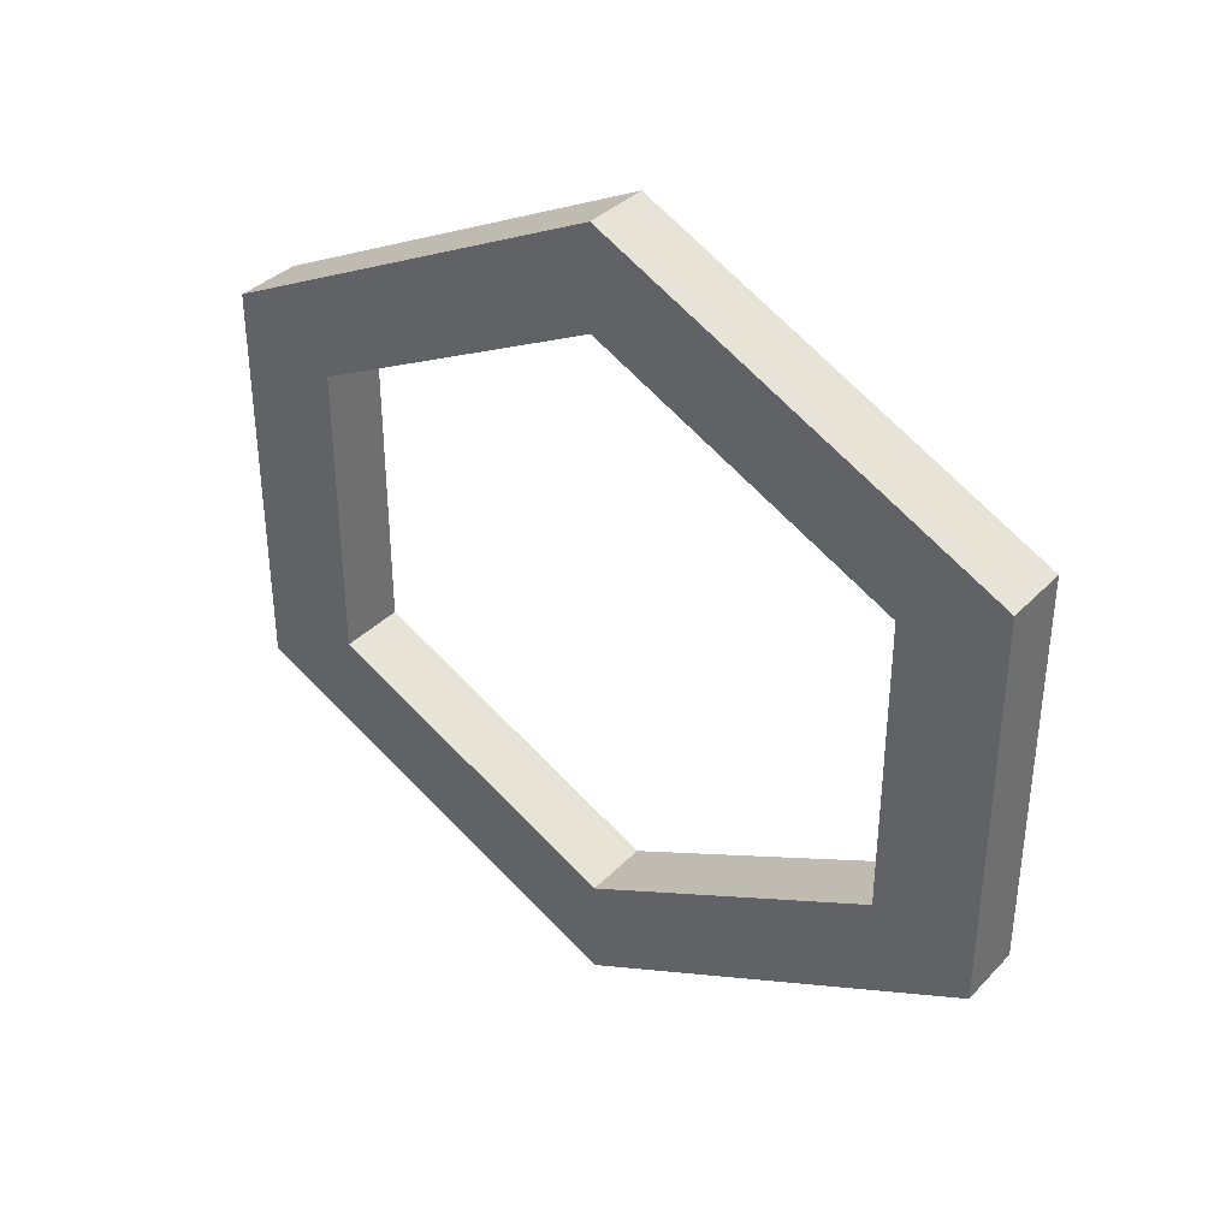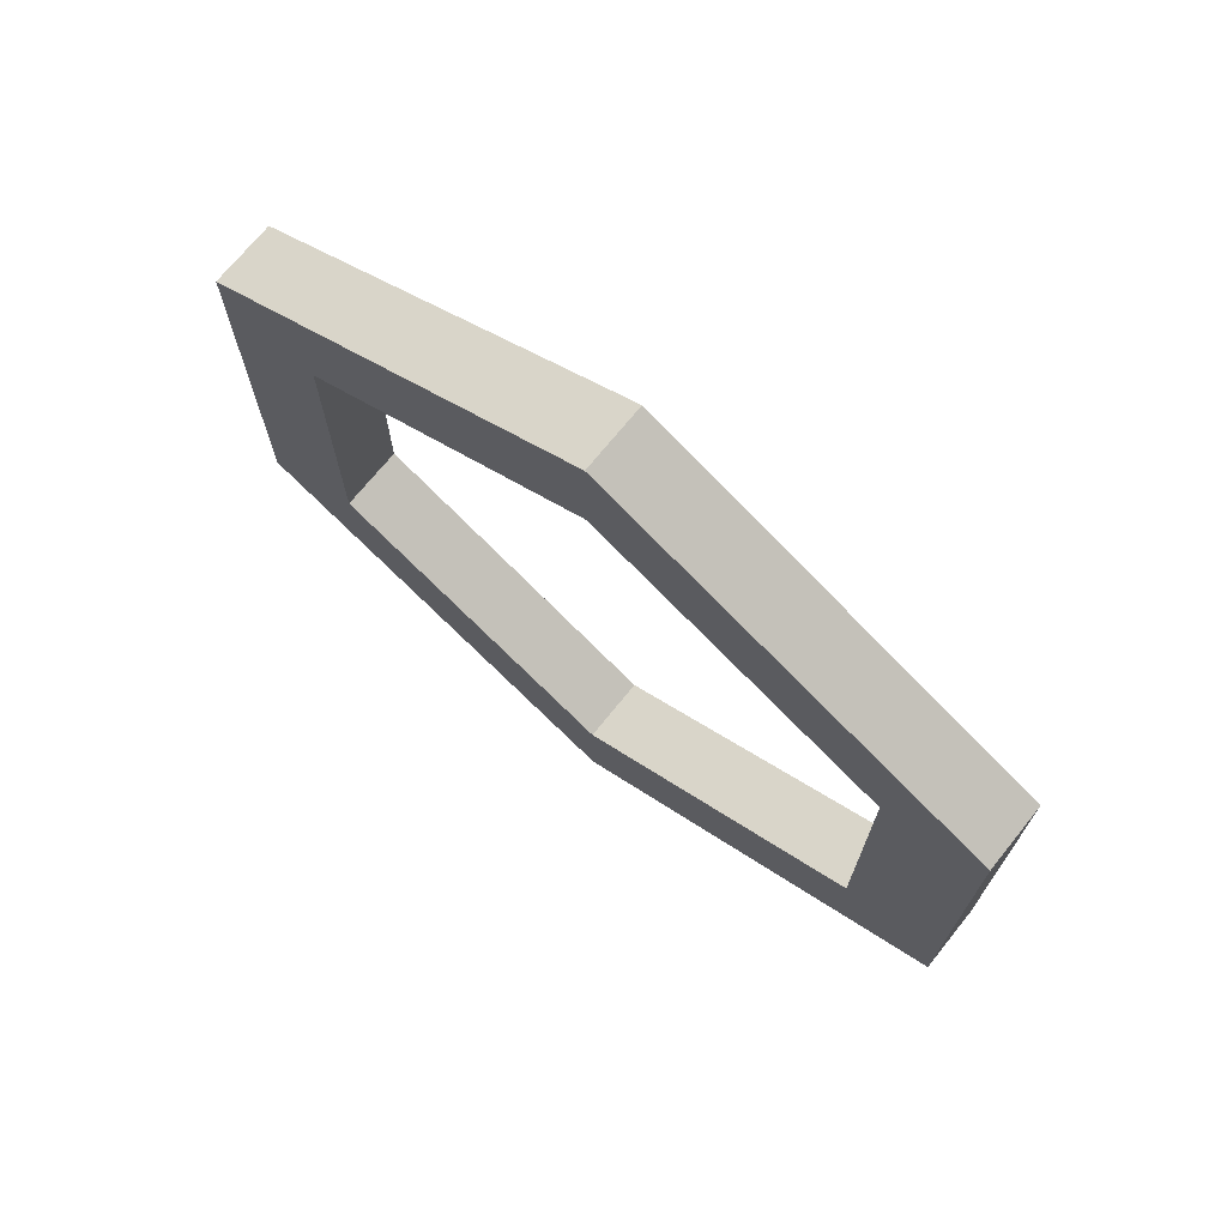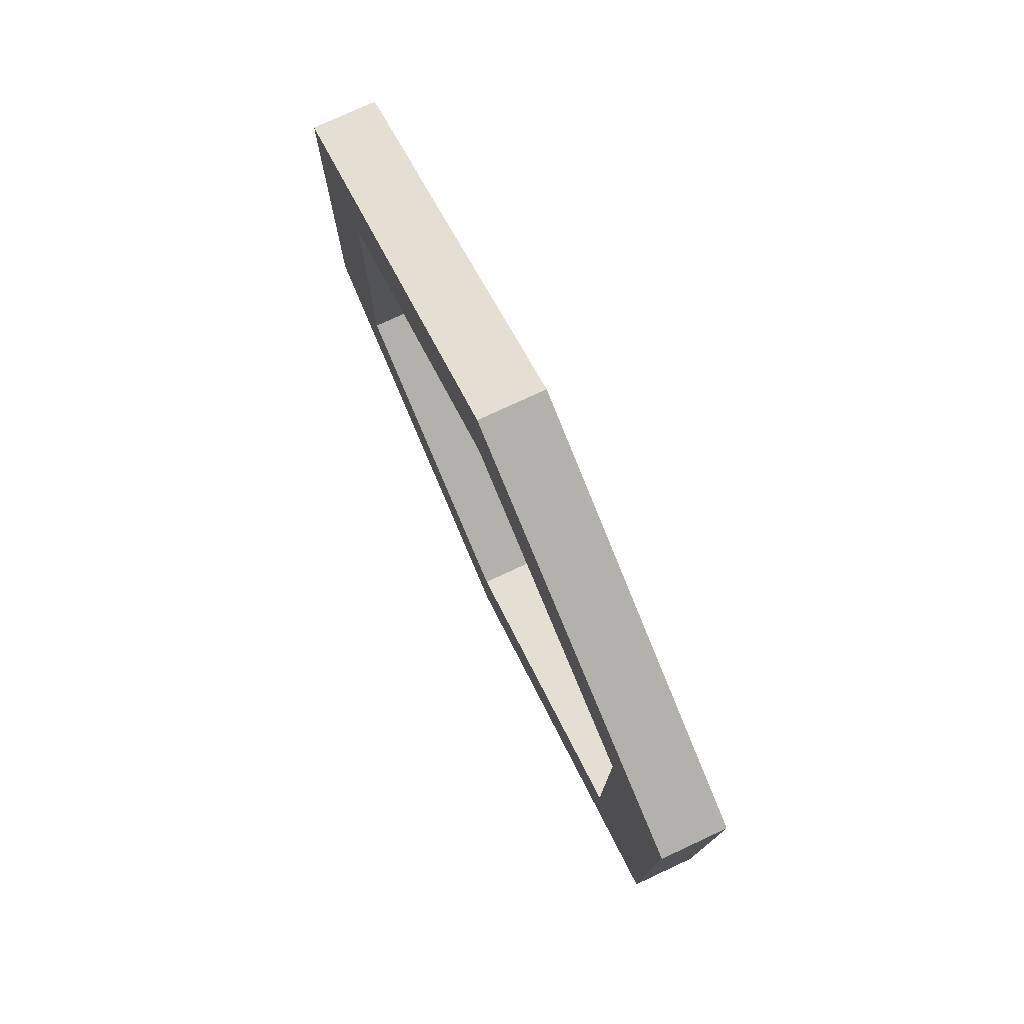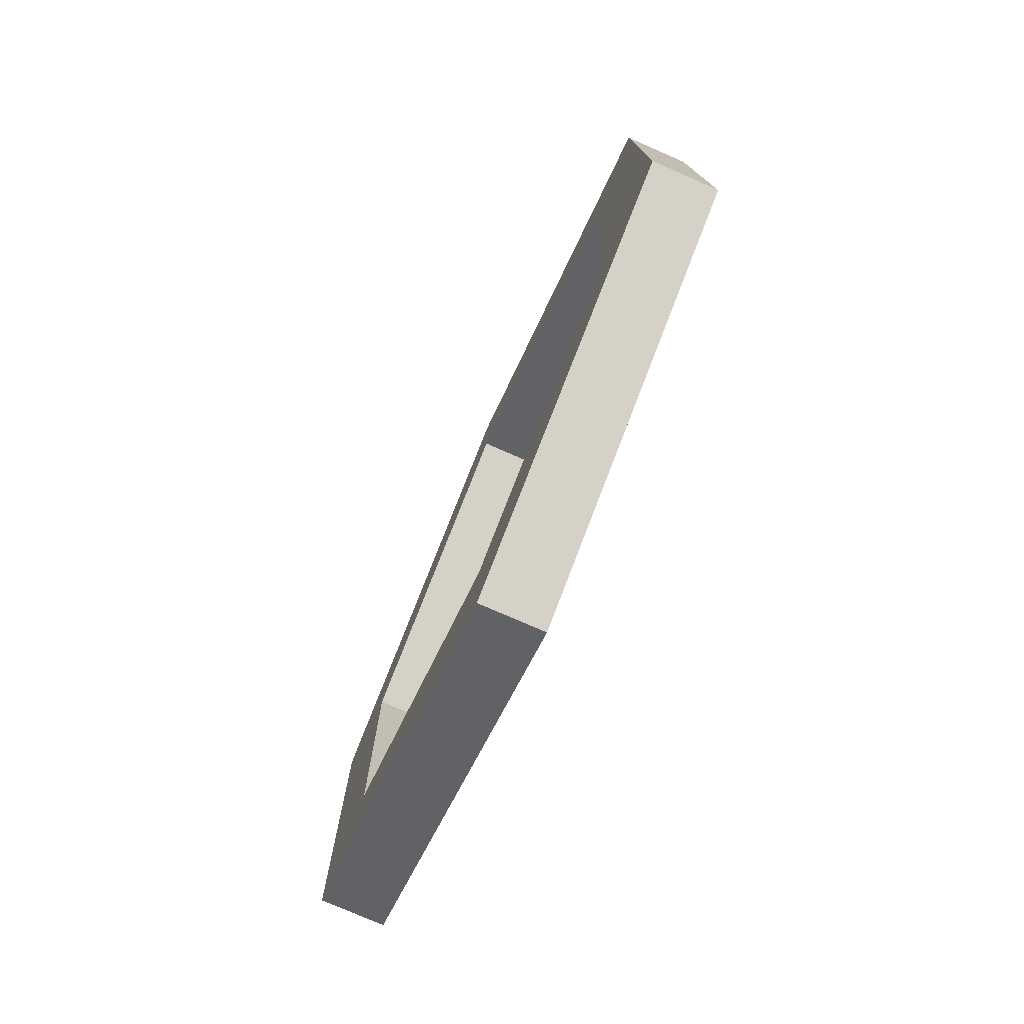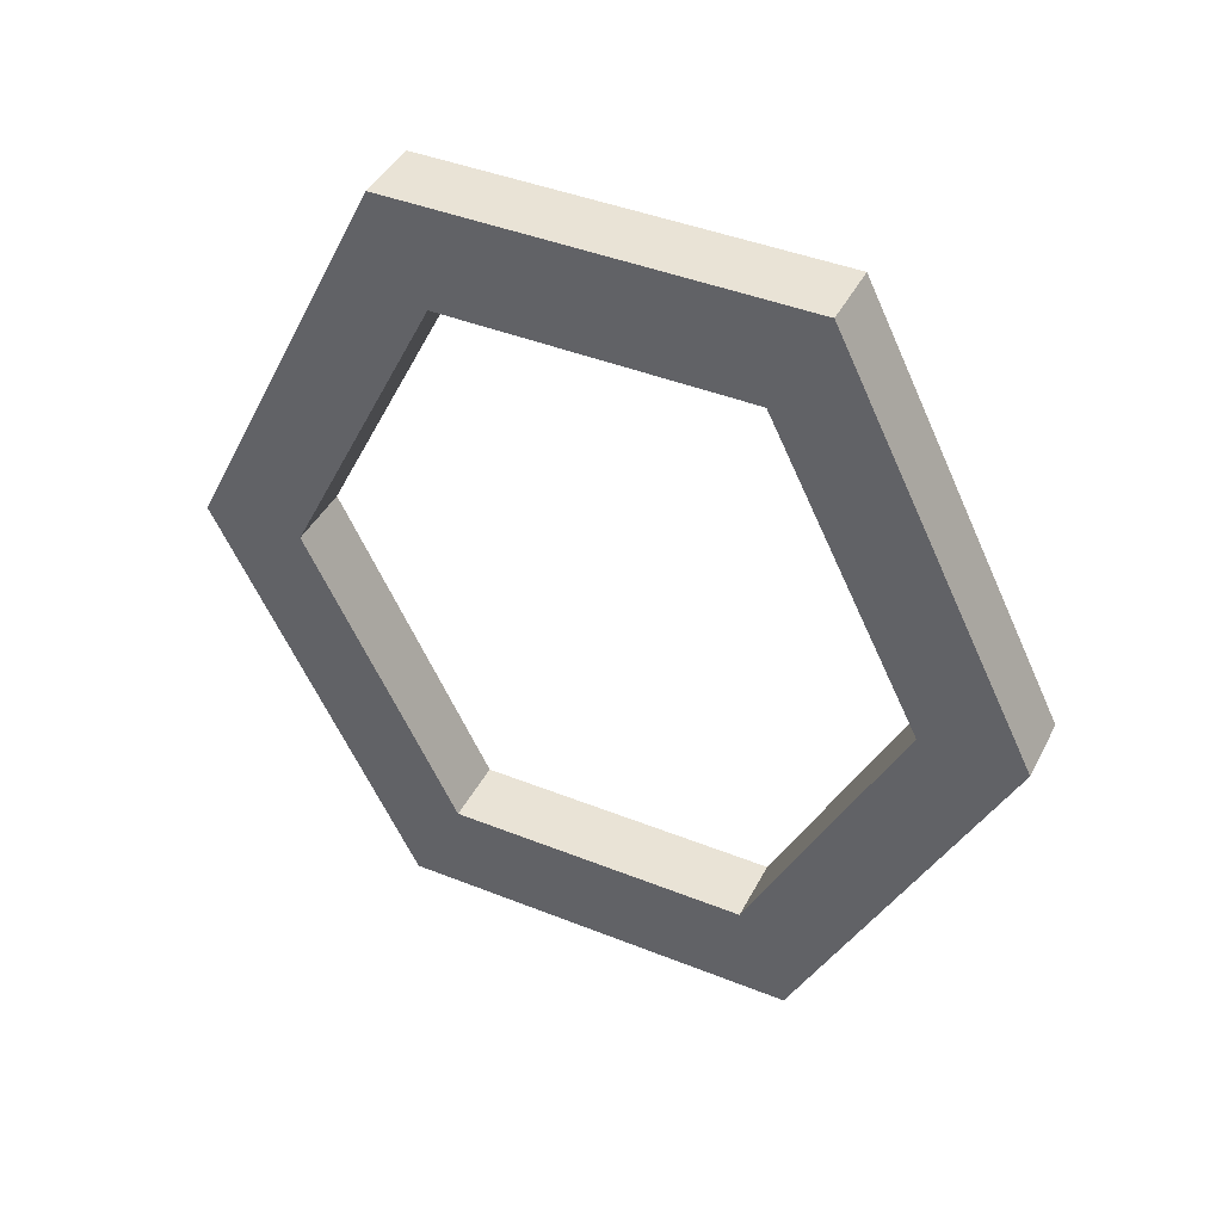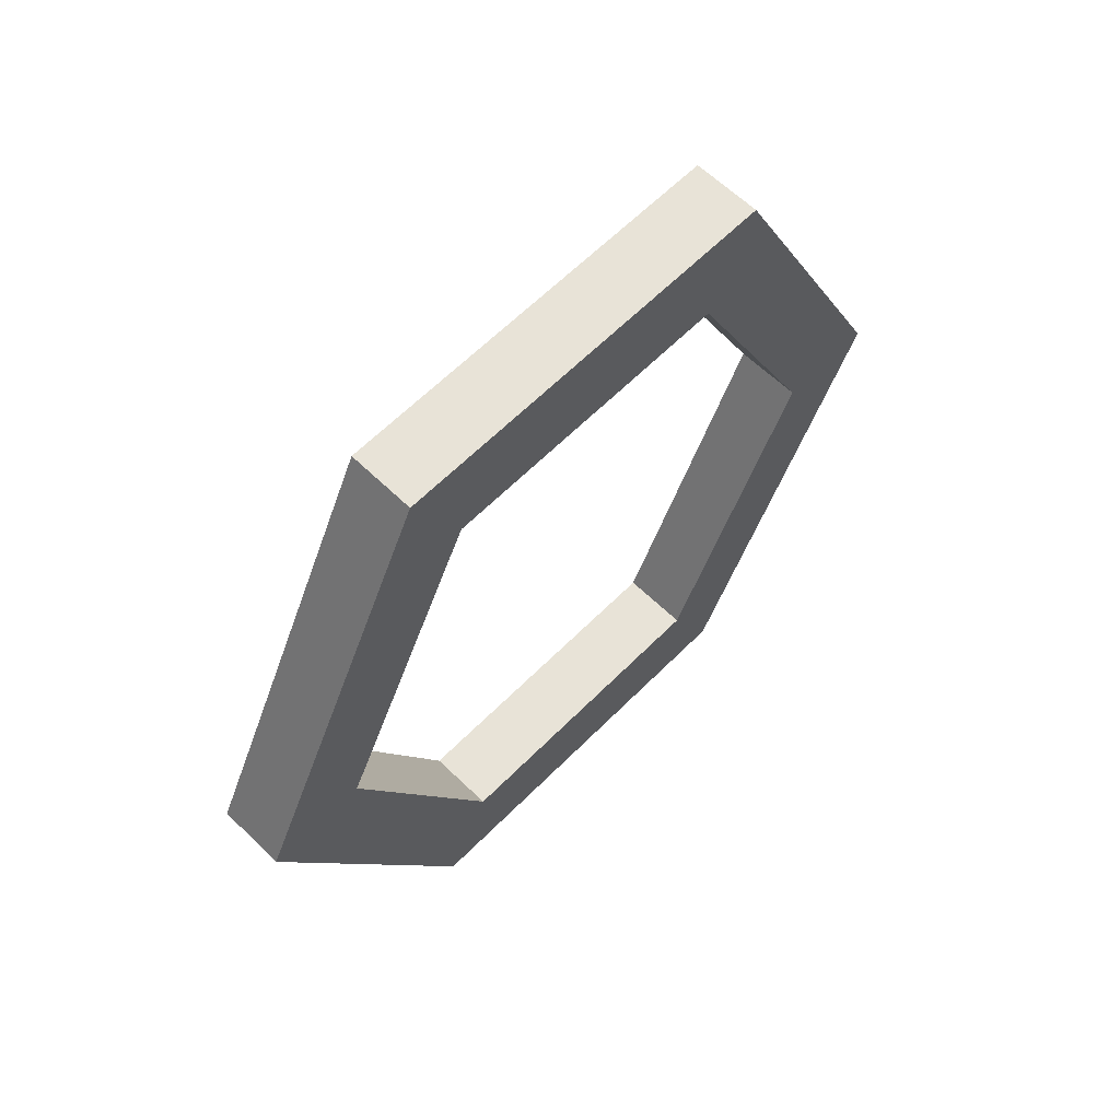
<metadata>
{"format":"obj","ext":"obj","renderer":"f3d","projection":"perspective","resolution":1024,"background":"white","views":[{"elev":36.5,"azim":127.6,"up":"+Z"},{"elev":71.3,"azim":-51.1,"up":"+Z"},{"elev":76.5,"azim":-24.9,"up":"+Z"},{"elev":-76.7,"azim":-23.6,"up":"+Z"},{"elev":42.3,"azim":-64.4,"up":"+Y"},{"elev":62.1,"azim":-135.5,"up":"+Y"}]}
</metadata>
<code>
o Outer_frame_Cube
v -0.03125 0 0.375
v -0.03125 0.375 0.1875
v -0.03125 0.375 -0.1875
v -0.03125 0 -0.375
v -0.03125 -0.375 0.1875
v -0.03125 -0.375 -0.1875
v -0.03125 0 0.2812
v -0.03125 0.2811 -0.1405
v -0.03125 0.2809 0.1404
v -0.03125 0 -0.2812
v -0.03125 -0.2812 0.1406
v -0.03125 -0.2812 -0.1406
v 0.03125 0.375 -0.1875
v 0.03125 0.375 0.1875
v 0.03125 -0.375 0.1875
v 0.03125 -0.375 -0.1875
v 0.03125 0 0.375
v 0.03125 0.2809 0.1404
v 0.03125 0.2811 -0.1405
v 0.03125 0 -0.2812
v 0.03125 0 0.2812
v 0.03125 0 -0.375
v 0.03125 -0.2812 0.1406
v 0.03125 -0.2812 -0.1406
v -0.03125 0.2811 -0.1405
v -0.03125 0.375 0.1875
v -0.03125 0.375 -0.1875
f 10 12 24 20
f 24 23 15 16
f 4 3 13 22
f 11 7 21 23
f 9 18 21 7
f 3 2 14 13
f 16 6 4 22
f 2 1 17 14
f 10 20 19 8
f 9 8 19 18
f 5 6 16 15
f 1 5 15 17
f 12 11 23 24
f 25 27 4 10
f 27 25 9 26
f 5 11 12 6
f 11 5 1 7
f 9 7 1 26
f 6 12 10 4
f 16 22 20 24
f 22 13 19 20
f 19 13 14 18
f 18 14 17 21
f 15 23 21 17
l 8 25

</code>
